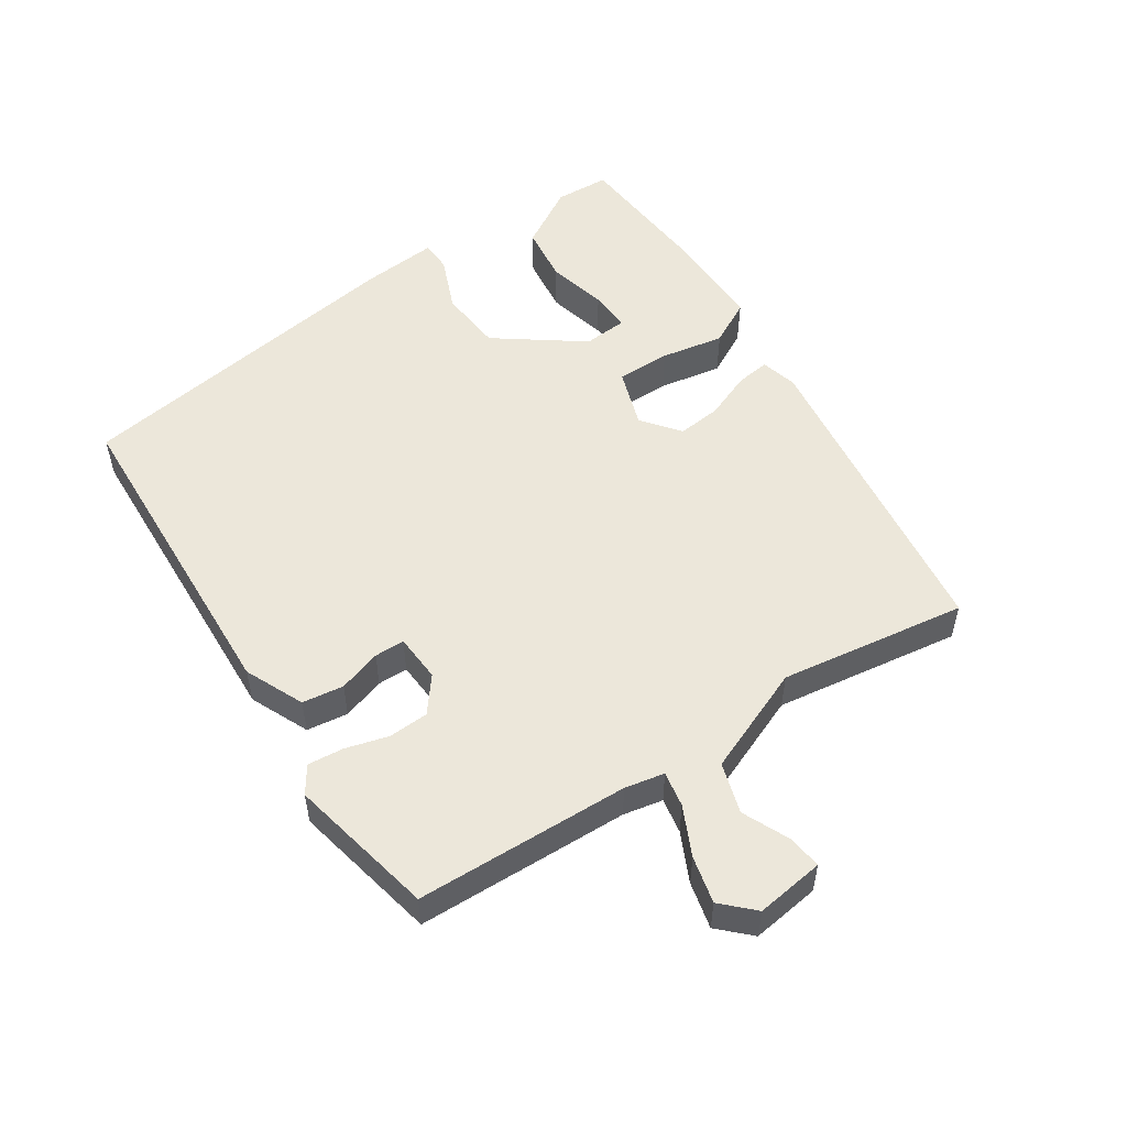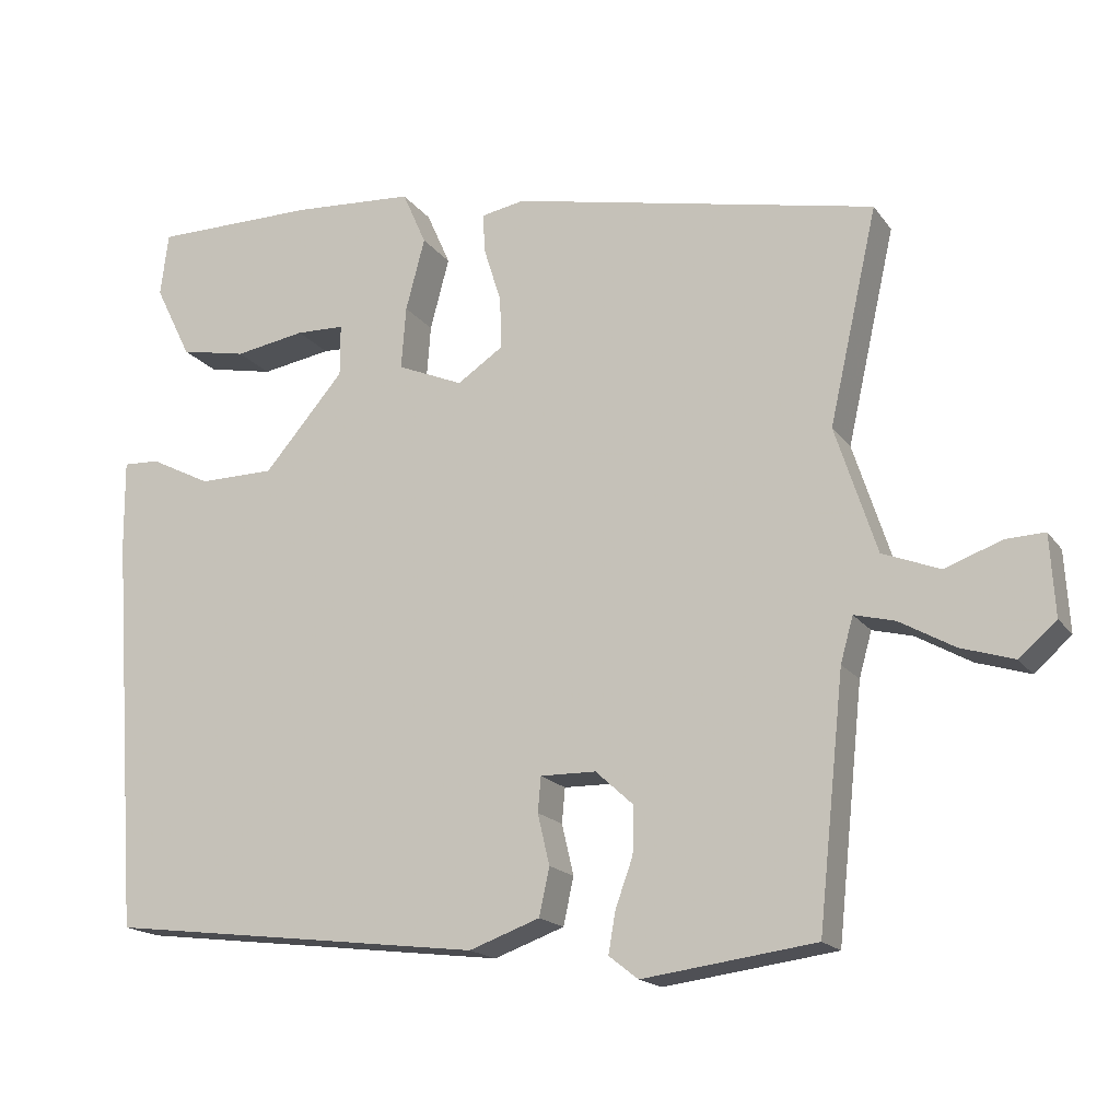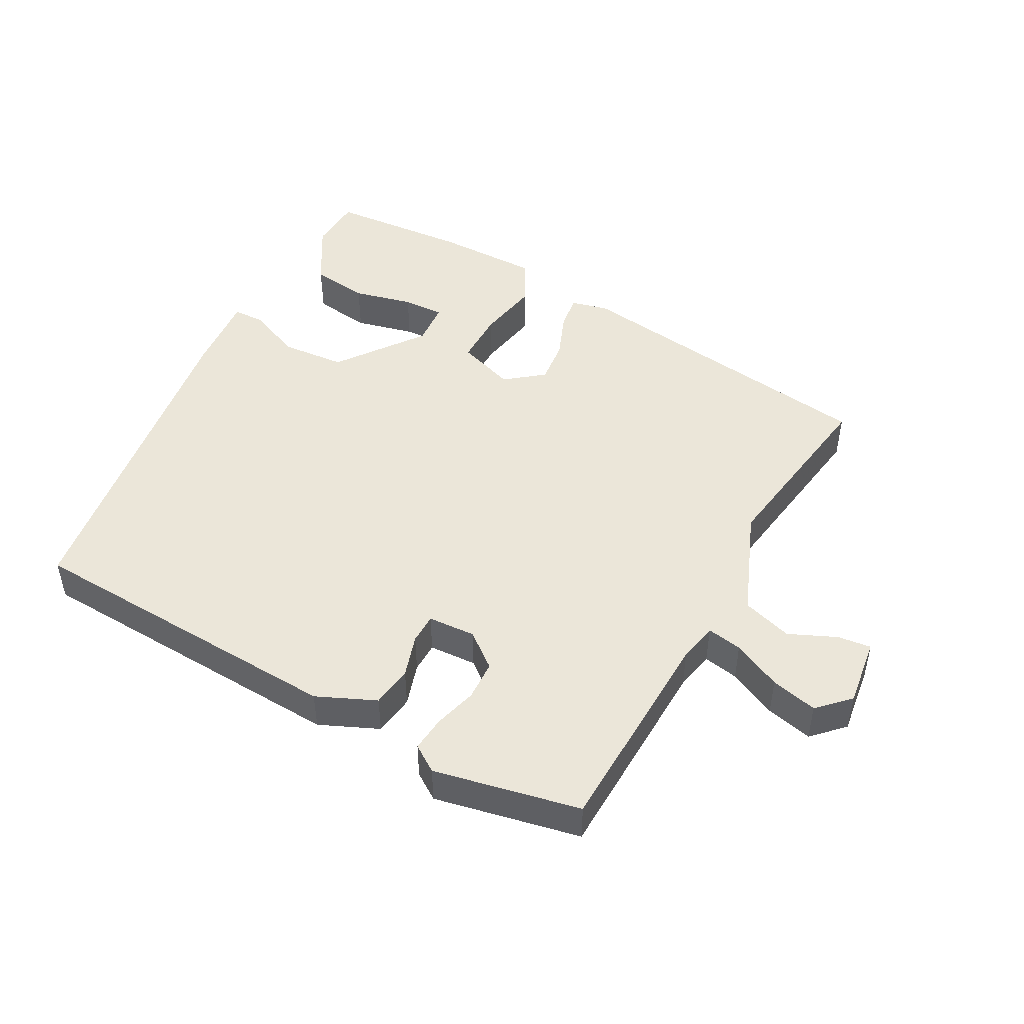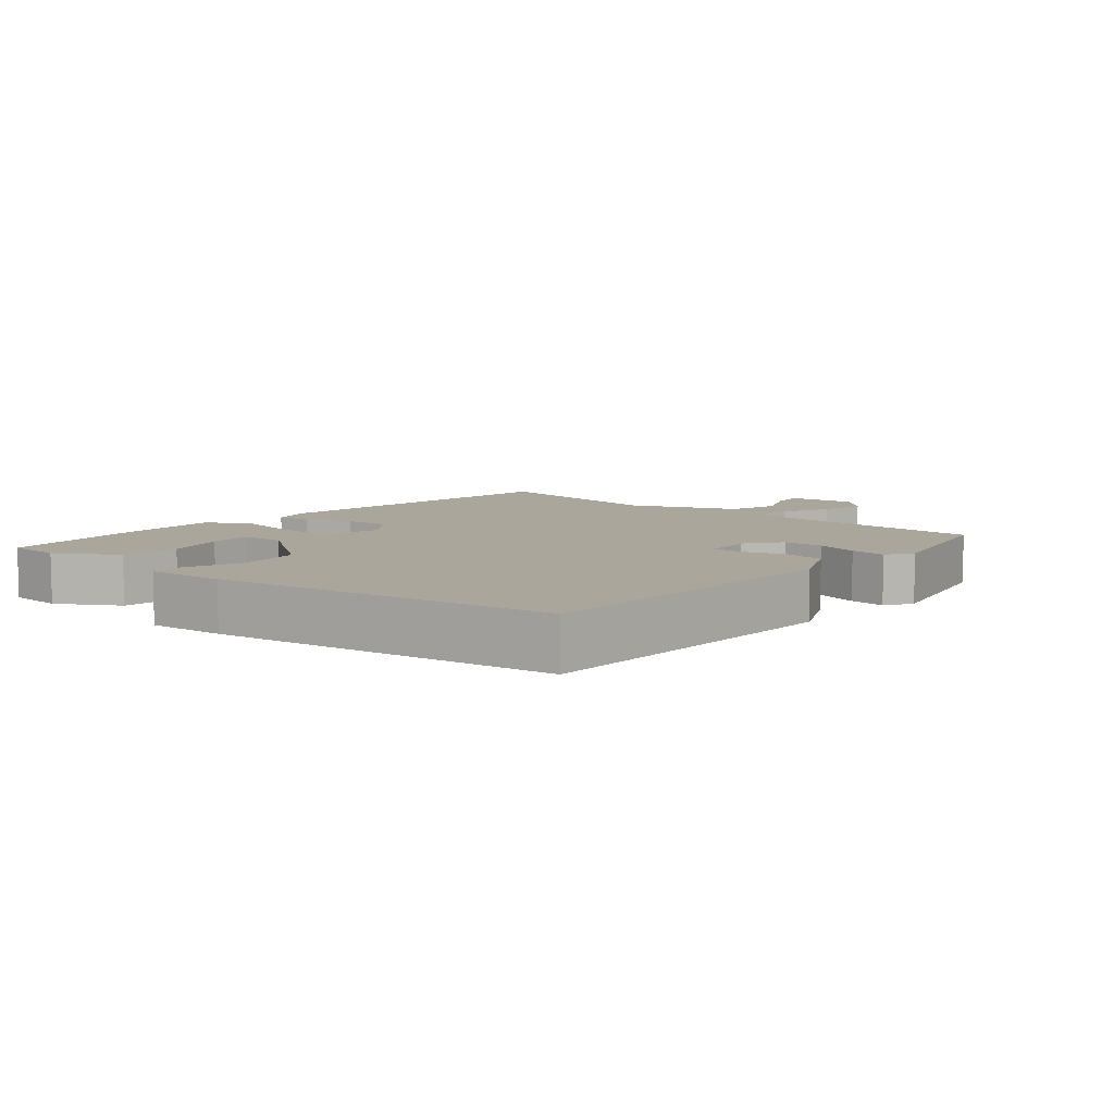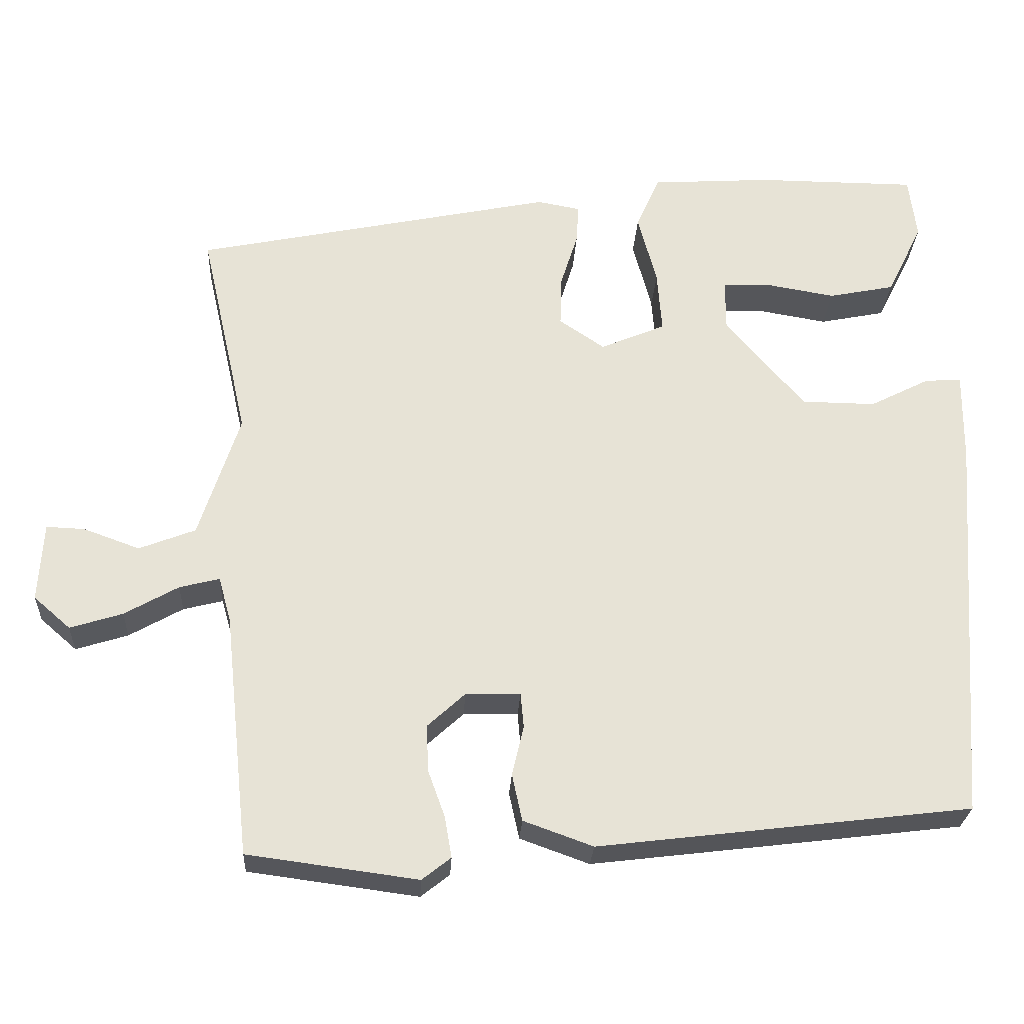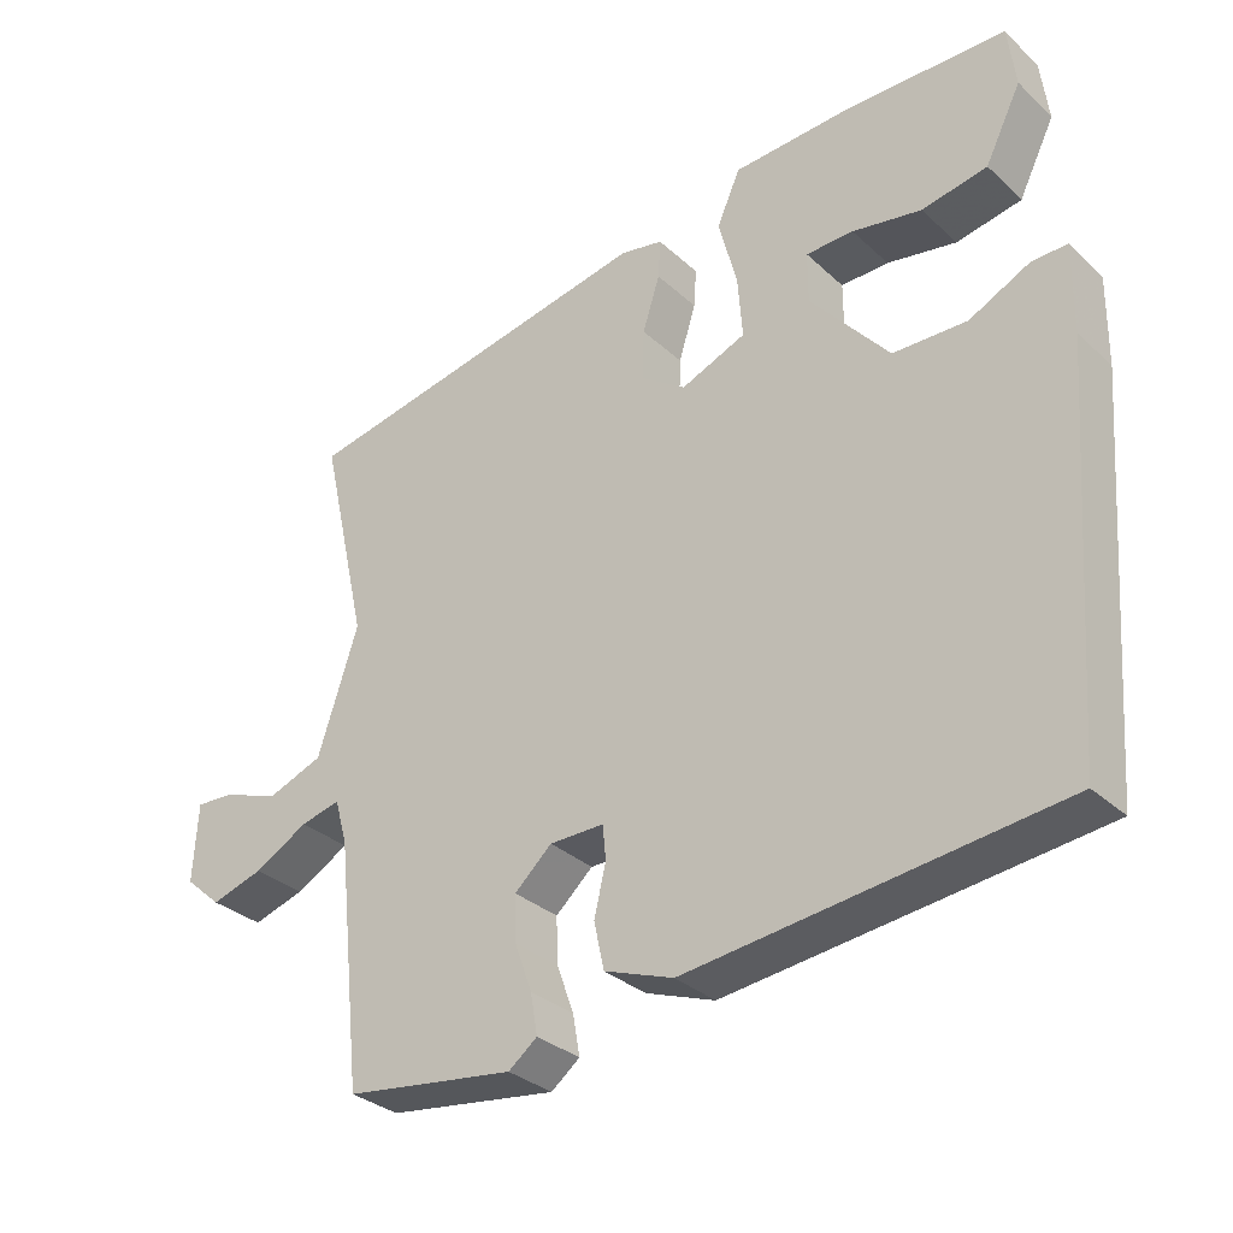
<metadata>
{"format":"obj","ext":"obj","renderer":"f3d","projection":"perspective","resolution":1024,"background":"white","views":[{"elev":53.2,"azim":-127.8,"up":"+Y"},{"elev":-17.3,"azim":-156.0,"up":"+Z"},{"elev":47.9,"azim":-155.6,"up":"+Y"},{"elev":8.0,"azim":125.6,"up":"+Y"},{"elev":-26.3,"azim":-3.0,"up":"+Z"},{"elev":-31.4,"azim":37.9,"up":"+Z"}]}
</metadata>
<code>
v -0.422 0.07 -0.504
v -0.455 0.07 -0.192
v -0.471 0.07 -0.135
v -0.522 0.07 -0.148
v -0.591 0.07 -0.187
v -0.658 0.07 -0.208
v -0.705 0.07 -0.167
v -0.699 0.07 -0.066
v -0.65 0.07 -0.068
v -0.578 0.07 -0.094
v -0.506 0.07 -0.066
v -0.454 0.07 0.094
v -0.515 0.07 0.365
v -0.054 0.07 0.461
v 0.001 0.07 0.451
v -0.002 0.07 0.401
v -0.024 0.07 0.331
v -0.026 0.07 0.266
v 0.032 0.07 0.227
v 0.115 0.07 0.262
v 0.109 0.07 0.341
v 0.085 0.07 0.432
v 0.115 0.07 0.5
v 0.268 0.07 0.51
v 0.474 0.07 0.509
v 0.484 0.07 0.429
v 0.438 0.07 0.336
v 0.354 0.07 0.319
v 0.265 0.07 0.334
v 0.204 0.07 0.332
v 0.204 0.07 0.267
v 0.305 0.07 0.149
v 0.4 0.07 0.148
v 0.477 0.07 0.187
v 0.523 0.07 0.189
v 0.522 0.07 0.075
v 0.486 0.07 -0.429
v 0.009 0.07 -0.487
v -0.08 0.07 -0.455
v -0.093 0.07 -0.395
v -0.078 0.07 -0.331
v -0.082 0.07 -0.287
v -0.152 0.07 -0.288
v -0.2 0.07 -0.332
v -0.198 0.07 -0.391
v -0.176 0.07 -0.452
v -0.167 0.07 -0.504
v -0.204 0.07 -0.533
v -0.422 0 -0.504
v -0.455 0 -0.192
v -0.471 0 -0.135
v -0.522 0 -0.148
v -0.591 0 -0.187
v -0.658 0 -0.208
v -0.705 0 -0.167
v -0.699 0 -0.066
v -0.65 0 -0.068
v -0.578 0 -0.094
v -0.506 0 -0.066
v -0.454 0 0.094
v -0.515 0 0.365
v -0.054 0 0.461
v 0.001 0 0.451
v -0.002 0 0.401
v -0.024 0 0.331
v -0.026 0 0.266
v 0.032 0 0.227
v 0.115 0 0.262
v 0.109 0 0.341
v 0.085 0 0.432
v 0.115 0 0.5
v 0.268 0 0.51
v 0.474 0 0.509
v 0.484 0 0.429
v 0.438 0 0.336
v 0.354 0 0.319
v 0.265 0 0.334
v 0.204 0 0.332
v 0.204 0 0.267
v 0.305 0 0.149
v 0.4 0 0.148
v 0.477 0 0.187
v 0.523 0 0.189
v 0.522 0 0.075
v 0.486 0 -0.429
v 0.009 0 -0.487
v -0.08 0 -0.455
v -0.093 0 -0.395
v -0.078 0 -0.331
v -0.082 0 -0.287
v -0.152 0 -0.288
v -0.2 0 -0.332
v -0.198 0 -0.391
v -0.176 0 -0.452
v -0.167 0 -0.504
v -0.204 0 -0.533
f 48 1 2
f 47 48 2
f 46 47 2
f 45 46 2
f 44 45 2 3
f 43 44 3
f 42 43 3
f 39 40 41
f 38 39 41
f 37 38 41
f 36 37 41
f 35 36 41
f 34 35 41
f 33 34 41
f 32 33 41 42
f 31 32 42 3
f 27 28 29
f 26 27 29
f 25 26 29
f 24 25 29
f 23 24 29
f 22 23 29
f 21 22 29 30
f 20 21 30 31
f 15 16 17
f 14 15 17
f 13 14 17
f 12 13 17
f 11 12 17 18
f 8 9 10
f 7 8 10
f 6 7 10
f 5 6 10
f 4 5 10
f 4 10 11
f 3 4 11
f 31 3 11
f 20 31 11
f 19 20 11
f 11 18 19
f 50 49 96
f 50 96 95
f 50 95 94
f 50 94 93
f 51 50 93 92
f 51 92 91
f 51 91 90
f 89 88 87
f 89 87 86
f 89 86 85
f 89 85 84
f 89 84 83
f 89 83 82
f 89 82 81
f 90 89 81 80
f 51 90 80 79
f 77 76 75
f 77 75 74
f 77 74 73
f 77 73 72
f 77 72 71
f 77 71 70
f 78 77 70 69
f 79 78 69 68
f 65 64 63
f 65 63 62
f 65 62 61
f 65 61 60
f 66 65 60 59
f 58 57 56
f 58 56 55
f 58 55 54
f 58 54 53
f 58 53 52
f 59 58 52
f 59 52 51
f 59 51 79
f 59 79 68
f 59 68 67
f 67 66 59
f 1 49 50 2
f 2 50 51 3
f 3 51 52 4
f 4 52 53 5
f 5 53 54 6
f 6 54 55 7
f 7 55 56 8
f 8 56 57 9
f 9 57 58 10
f 10 58 59 11
f 11 59 60 12
f 12 60 61 13
f 13 61 62 14
f 14 62 63 15
f 15 63 64 16
f 16 64 65 17
f 17 65 66 18
f 18 66 67 19
f 19 67 68 20
f 20 68 69 21
f 21 69 70 22
f 22 70 71 23
f 23 71 72 24
f 24 72 73 25
f 25 73 74 26
f 26 74 75 27
f 27 75 76 28
f 28 76 77 29
f 29 77 78 30
f 30 78 79 31
f 31 79 80 32
f 32 80 81 33
f 33 81 82 34
f 34 82 83 35
f 35 83 84 36
f 36 84 85 37
f 37 85 86 38
f 38 86 87 39
f 39 87 88 40
f 40 88 89 41
f 41 89 90 42
f 42 90 91 43
f 43 91 92 44
f 44 92 93 45
f 45 93 94 46
f 46 94 95 47
f 47 95 96 48
f 48 96 49 1

</code>
